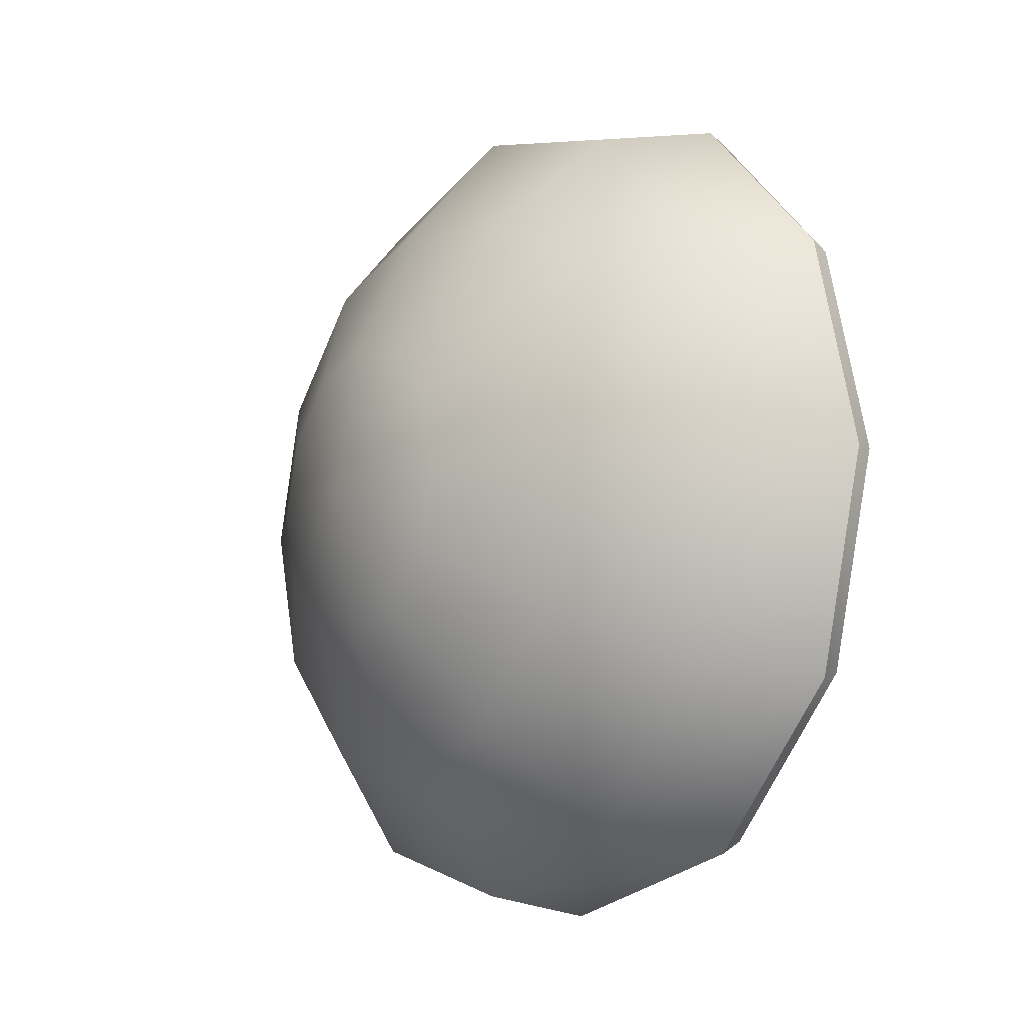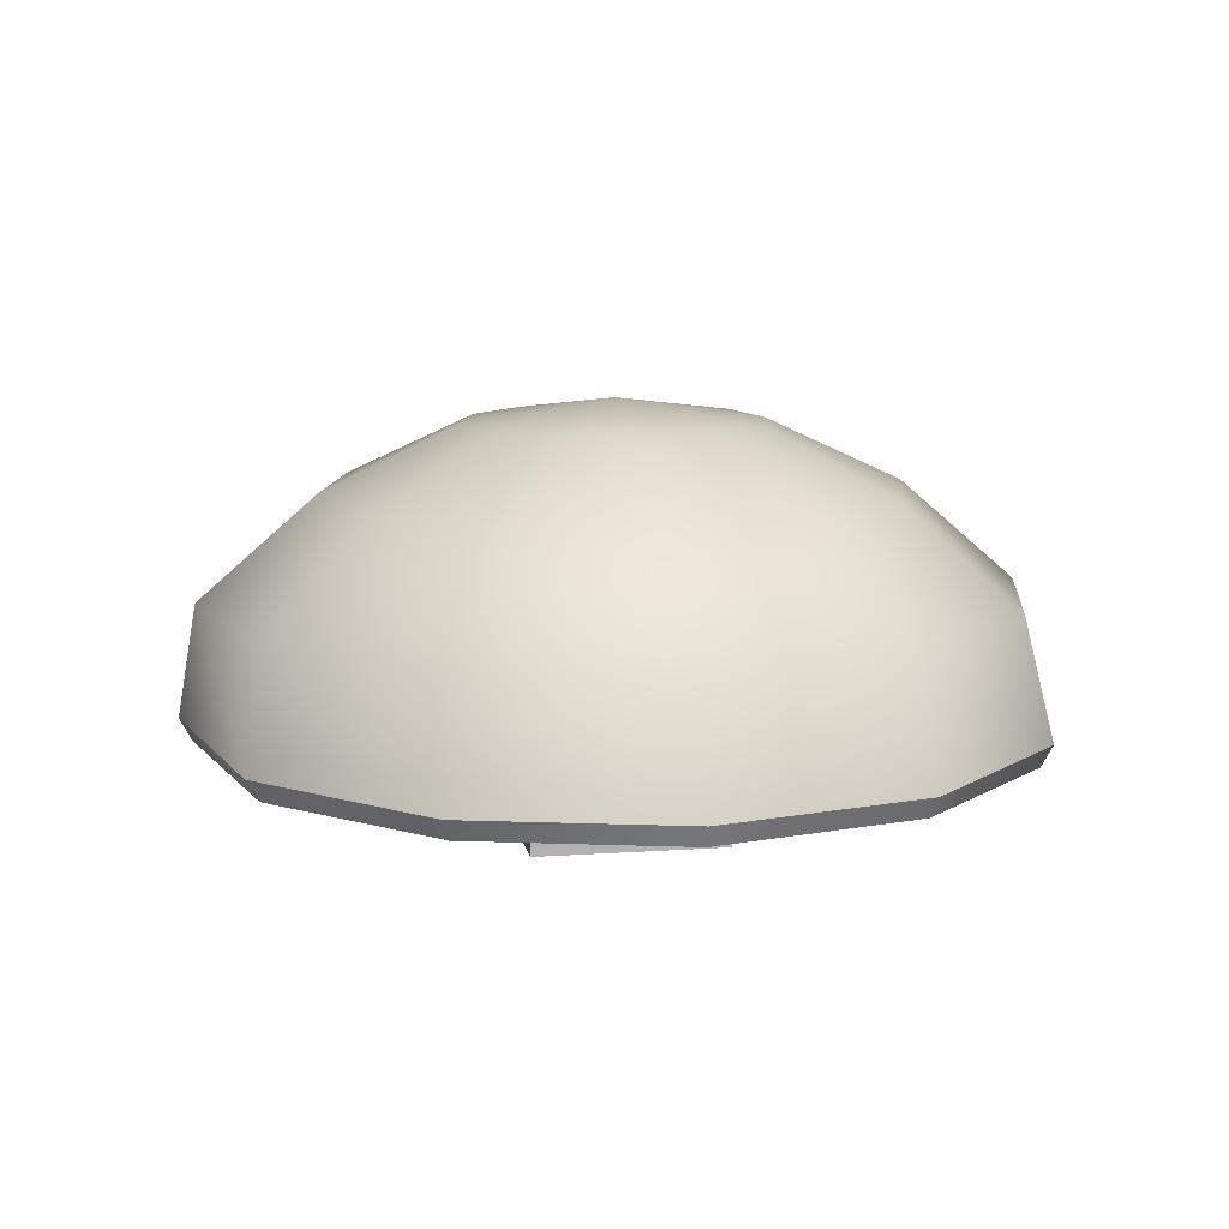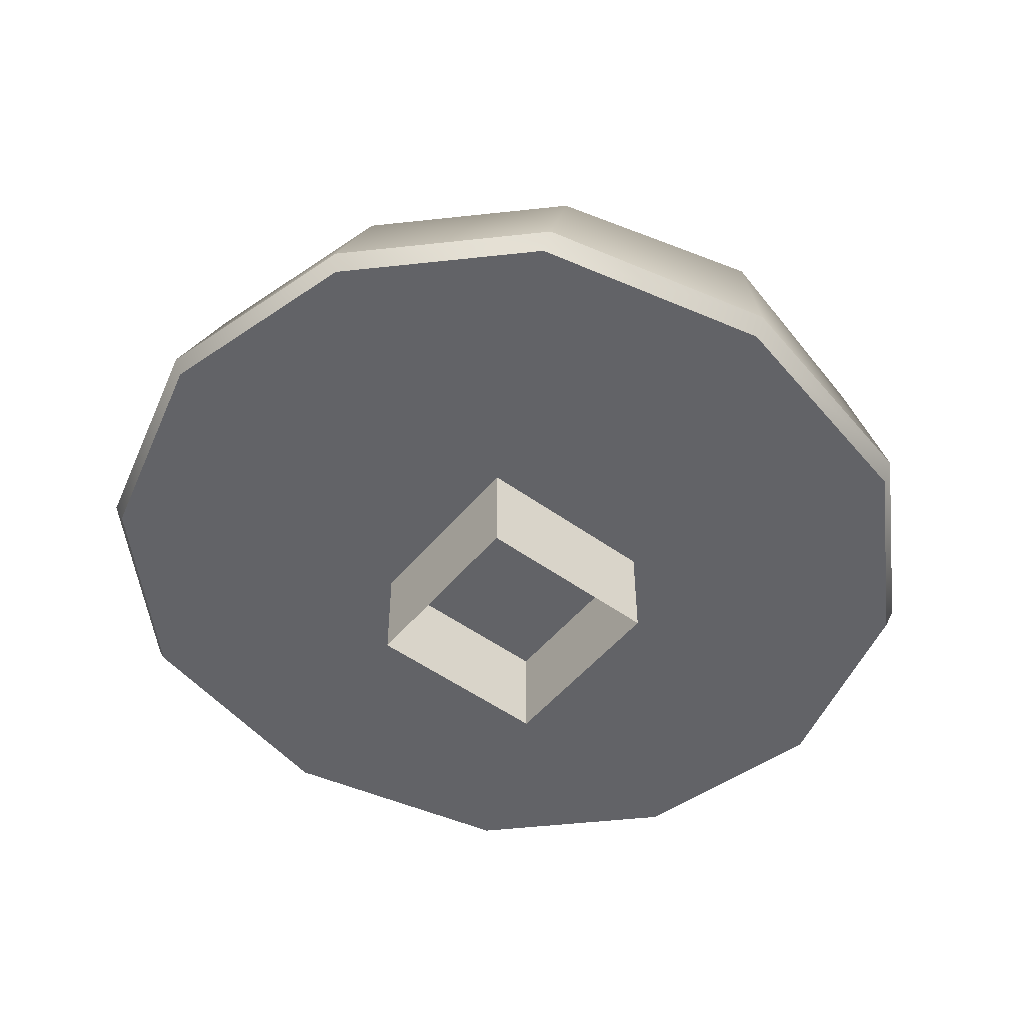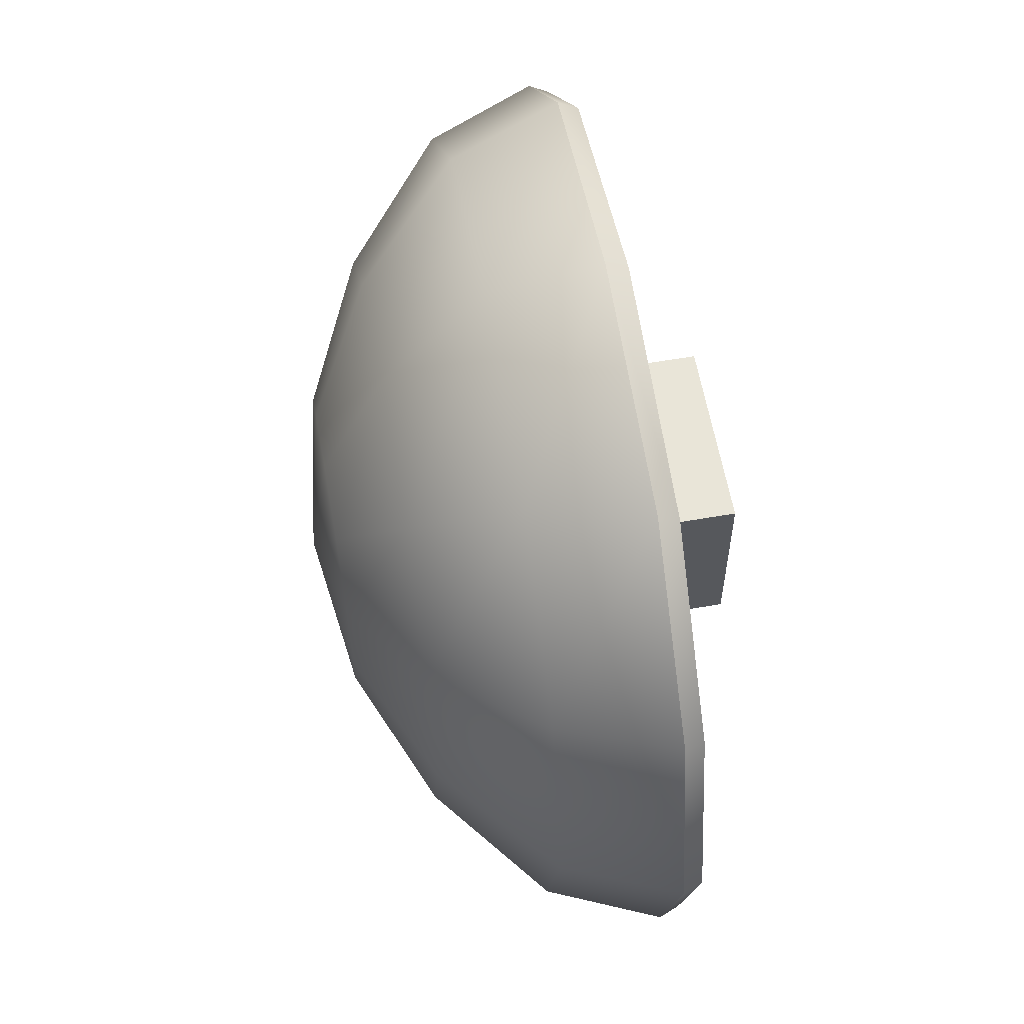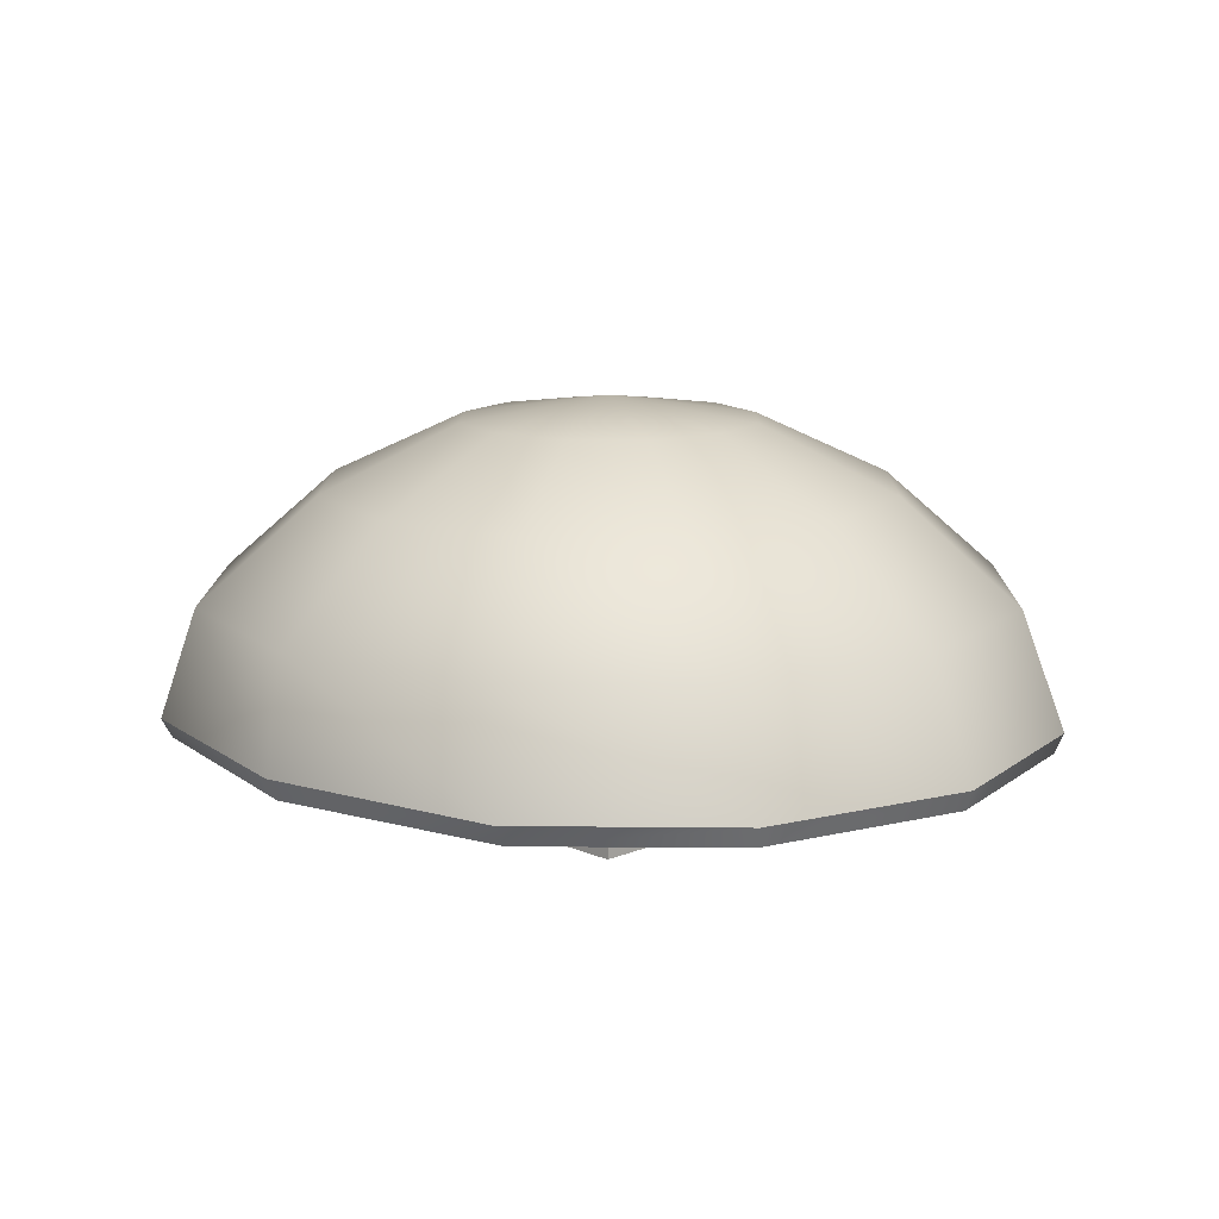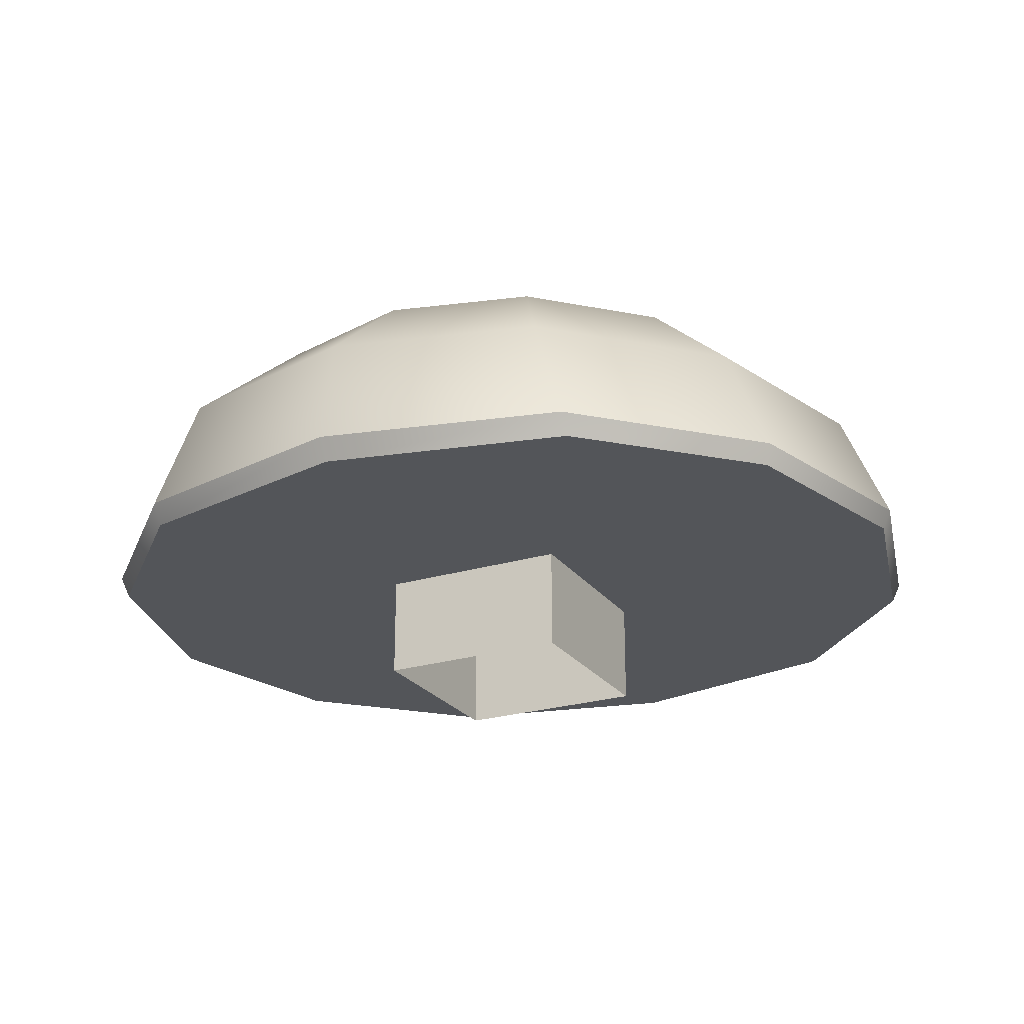
<metadata>
{"format":"obj","ext":"obj","renderer":"f3d","projection":"perspective","resolution":1024,"background":"white","views":[{"elev":-11.0,"azim":56.9,"up":"+Y"},{"elev":11.0,"azim":-99.8,"up":"+Z"},{"elev":-51.0,"azim":141.8,"up":"+Z"},{"elev":59.7,"azim":79.9,"up":"+Y"},{"elev":12.6,"azim":45.7,"up":"+Z"},{"elev":-24.1,"azim":26.8,"up":"+Z"}]}
</metadata>
<code>
v 51.99 190.9 45.29
v 50.46 190.9 45.29
v 51.99 192.5 45.29
v 50.46 192.5 45.29
v 51.99 192.5 44.48
v 50.46 192.5 44.48
v 51.99 190.9 44.48
v 50.46 190.9 44.48
v 48.48 193.3 46.33
v 49.64 194.4 46.33
v 51.22 194.9 46.33
v 52.8 194.4 46.33
v 53.96 193.3 46.33
v 54.38 191.7 46.33
v 53.96 190.1 46.33
v 52.8 189 46.33
v 51.22 188.6 46.33
v 49.64 189 46.33
v 48.48 190.1 46.33
v 48.06 191.7 46.33
v 49.29 192.8 47.13
v 50.1 193.6 47.13
v 51.22 193.9 47.13
v 52.34 193.6 47.13
v 53.16 192.8 47.13
v 53.46 191.7 47.13
v 53.16 190.6 47.13
v 52.34 189.8 47.13
v 51.22 189.5 47.13
v 50.1 189.8 47.13
v 49.29 190.6 47.13
v 48.99 191.7 47.13
v 50.22 192.3 47.64
v 50.64 192.7 47.64
v 51.22 192.9 47.64
v 51.8 192.7 47.64
v 52.22 192.3 47.64
v 52.38 191.7 47.64
v 52.22 191.1 47.64
v 51.8 190.7 47.64
v 51.22 190.6 47.64
v 50.64 190.7 47.64
v 50.22 191.1 47.64
v 50.07 191.7 47.64
v 51.22 191.7 47.81
v 48.13 193.4 45.45
v 48.18 193.3 45.29
v 49.35 194.6 45.45
v 49.35 194.5 45.29
v 51.22 195 45.47
v 51.22 194.9 45.29
v 53.1 194.6 45.45
v 53.09 194.5 45.29
v 54.32 193.4 45.45
v 54.27 193.3 45.29
v 54.7 191.7 45.29
v 54.76 191.7 45.45
v 54.32 190.1 45.45
v 54.27 190.1 45.29
v 53.1 188.8 45.45
v 53.09 188.9 45.29
v 51.22 188.4 45.47
v 51.22 188.5 45.29
v 49.35 188.8 45.45
v 49.35 188.9 45.29
v 48.18 190.1 45.29
v 48.13 190.1 45.45
v 47.68 191.7 45.45
v 47.75 191.7 45.29
f 3 5 6 4
f 7 1 2 8
f 2 4 6 8
f 7 5 3 1
f 9 21 22 10
f 10 22 23 11
f 11 23 24 12
f 12 24 25 13
f 13 25 26 14
f 14 26 27 15
f 15 27 28 16
f 16 28 29 17
f 17 29 30 18
f 18 30 31 19
f 19 31 32 20
f 20 32 21 9
f 21 33 34 22
f 22 34 35 23
f 23 35 36 24
f 24 36 37 25
f 25 37 38 26
f 26 38 39 27
f 27 39 40 28
f 28 40 41 29
f 29 41 42 30
f 30 42 43 31
f 31 43 44 32
f 32 44 33 21
f 33 45 34
f 34 45 35
f 35 45 36
f 36 45 37
f 37 45 38
f 38 45 39
f 39 45 40
f 40 45 41
f 41 45 42
f 42 45 43
f 43 45 44
f 44 45 33
f 46 48 49 47
f 47 69 68 46
f 48 50 51 49
f 50 52 53 51
f 52 54 55 53
f 54 57 56 55
f 57 58 59 56
f 58 60 61 59
f 60 62 63 61
f 62 64 65 63
f 64 67 66 65
f 67 68 69 66
f 46 9 10 48
f 48 10 11 50
f 50 11 12 52
f 52 12 13 54
f 54 13 14 57
f 57 14 15 58
f 58 15 16 60
f 60 16 17 62
f 62 17 18 64
f 64 18 19 67
f 67 19 20 68
f 68 20 9 46
f 56 59 55
f 55 59 53
f 53 59 51
f 59 61 51
f 61 63 51
f 51 63 49
f 63 65 49
f 49 65 47
f 47 65 69
f 69 65 66

</code>
